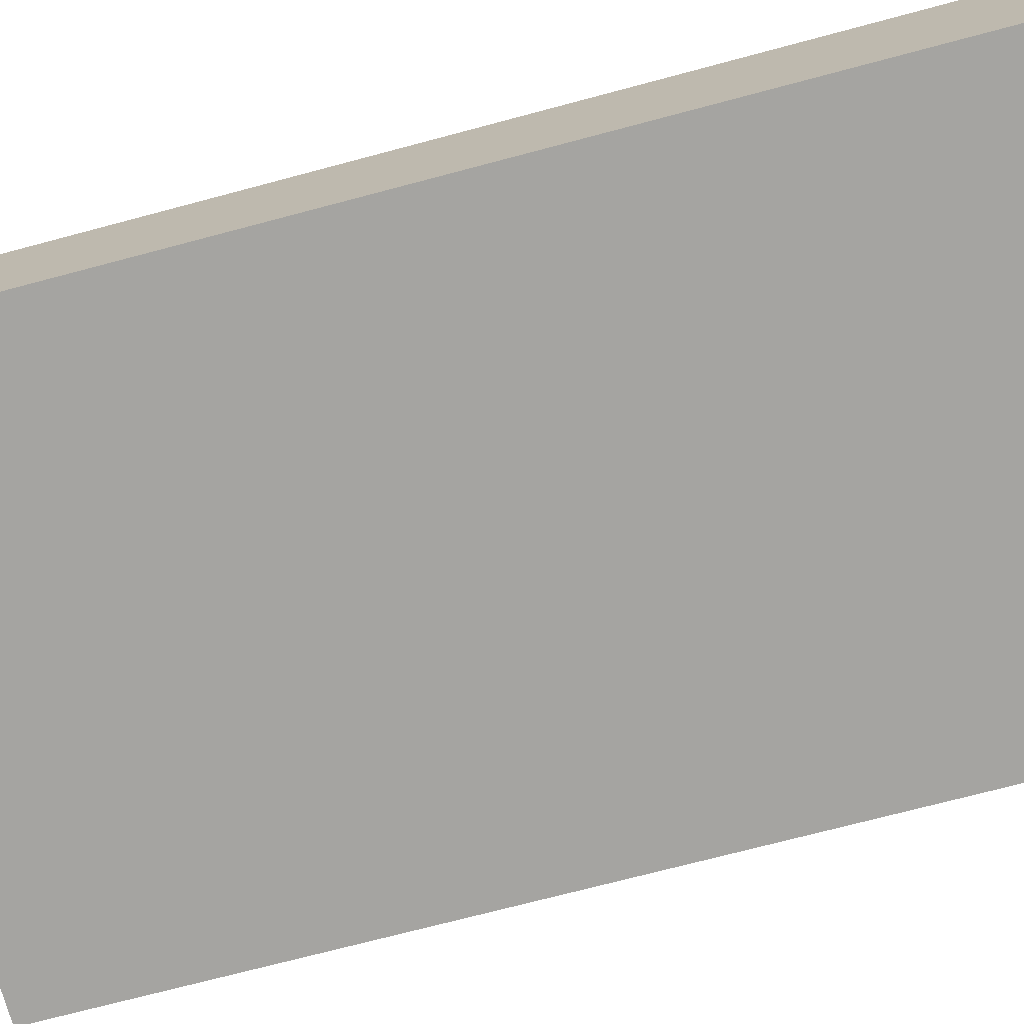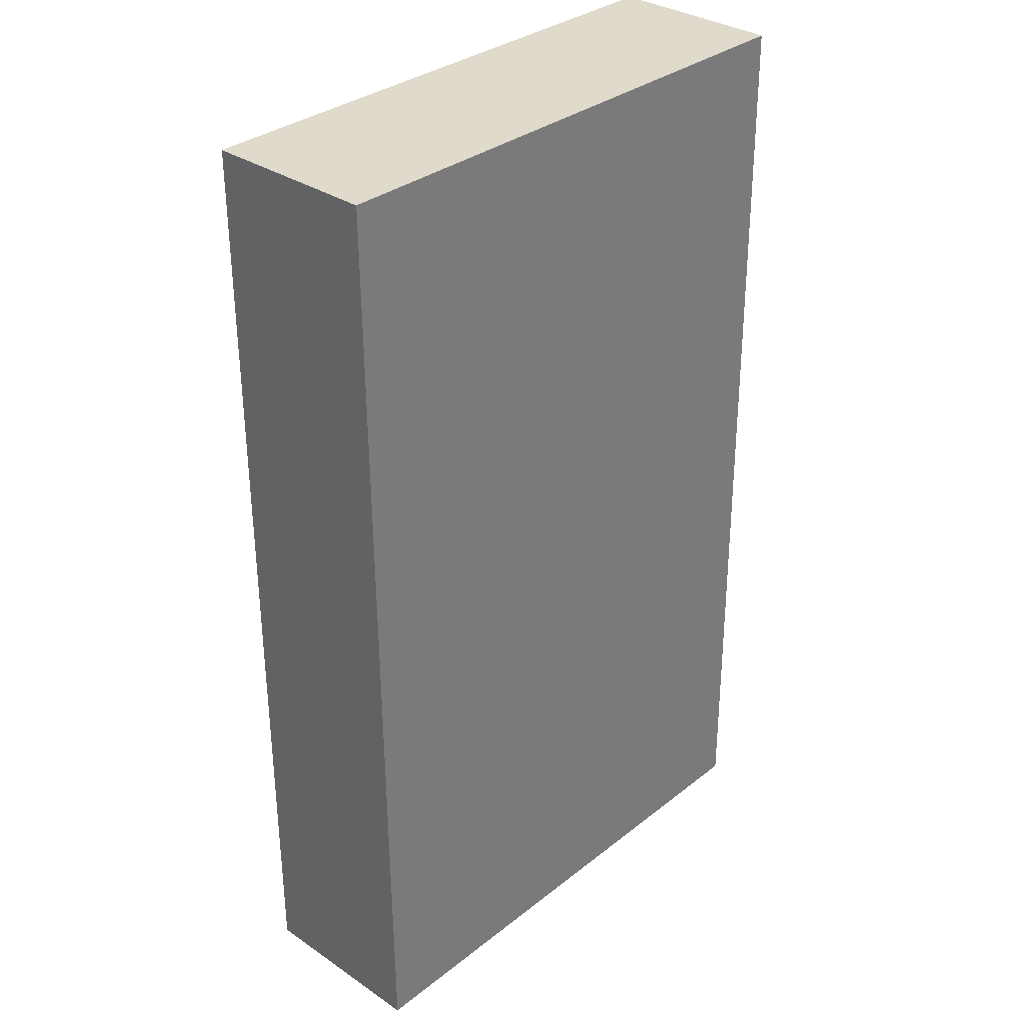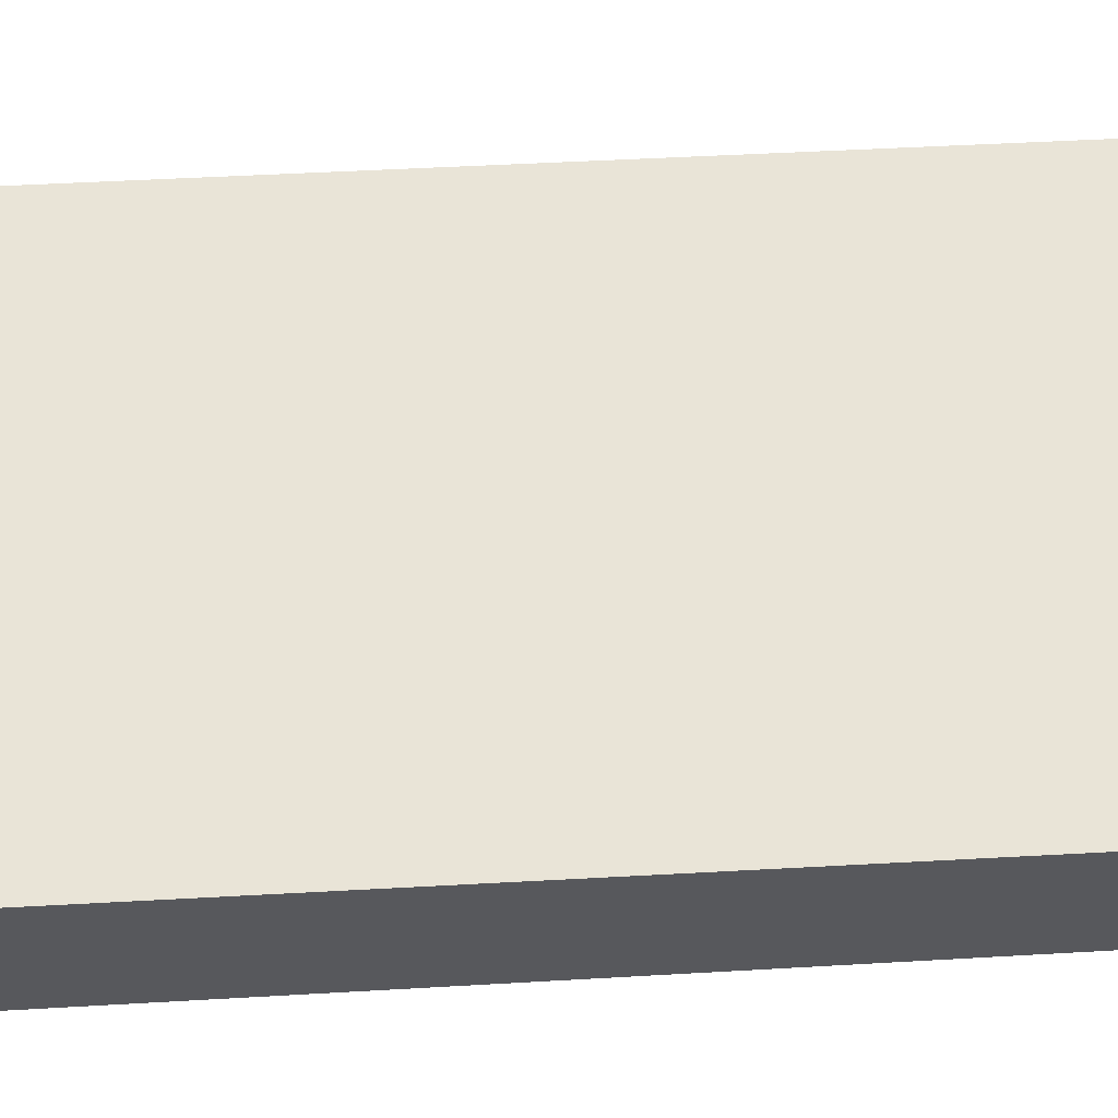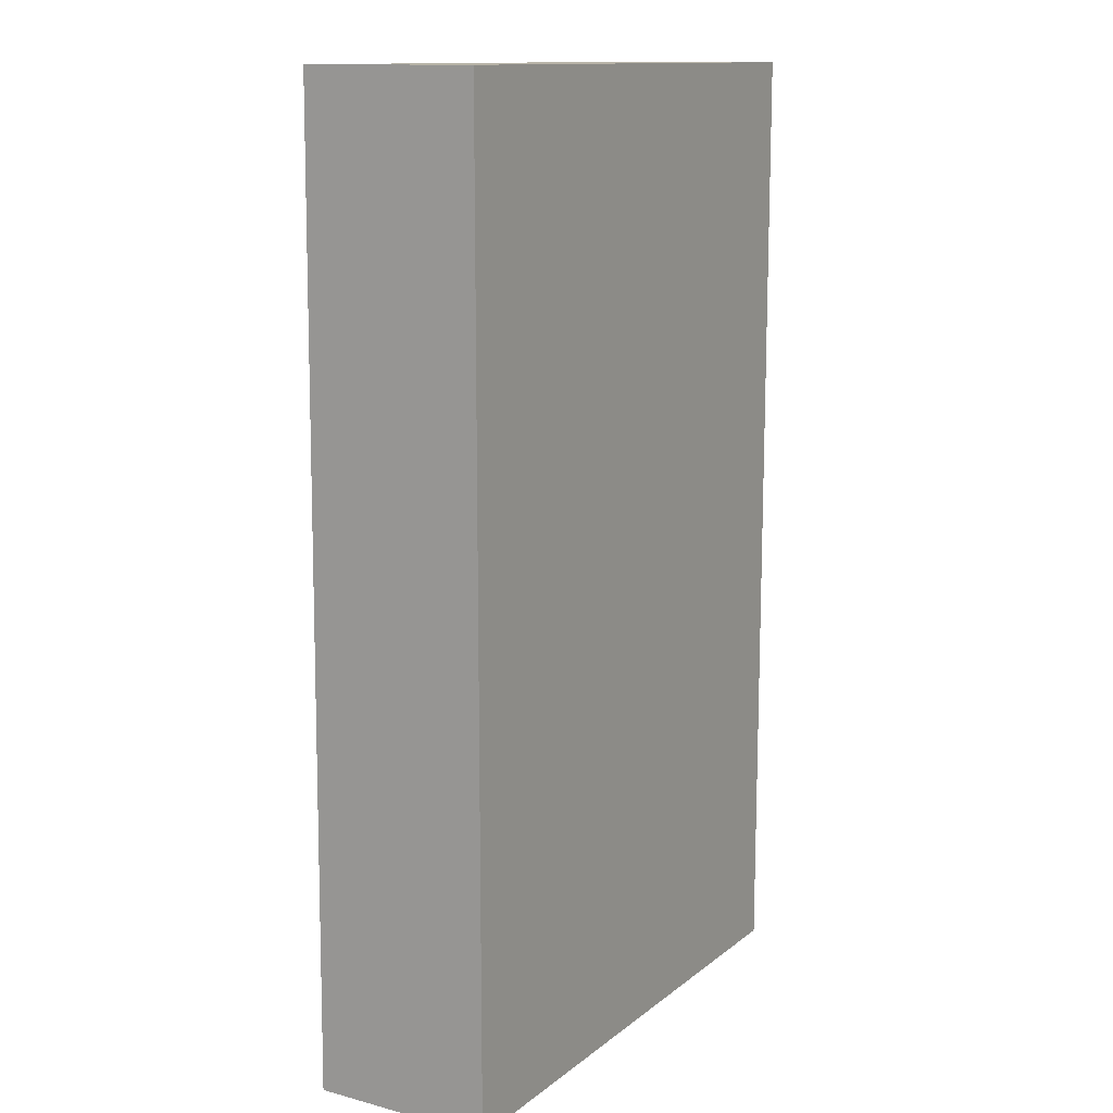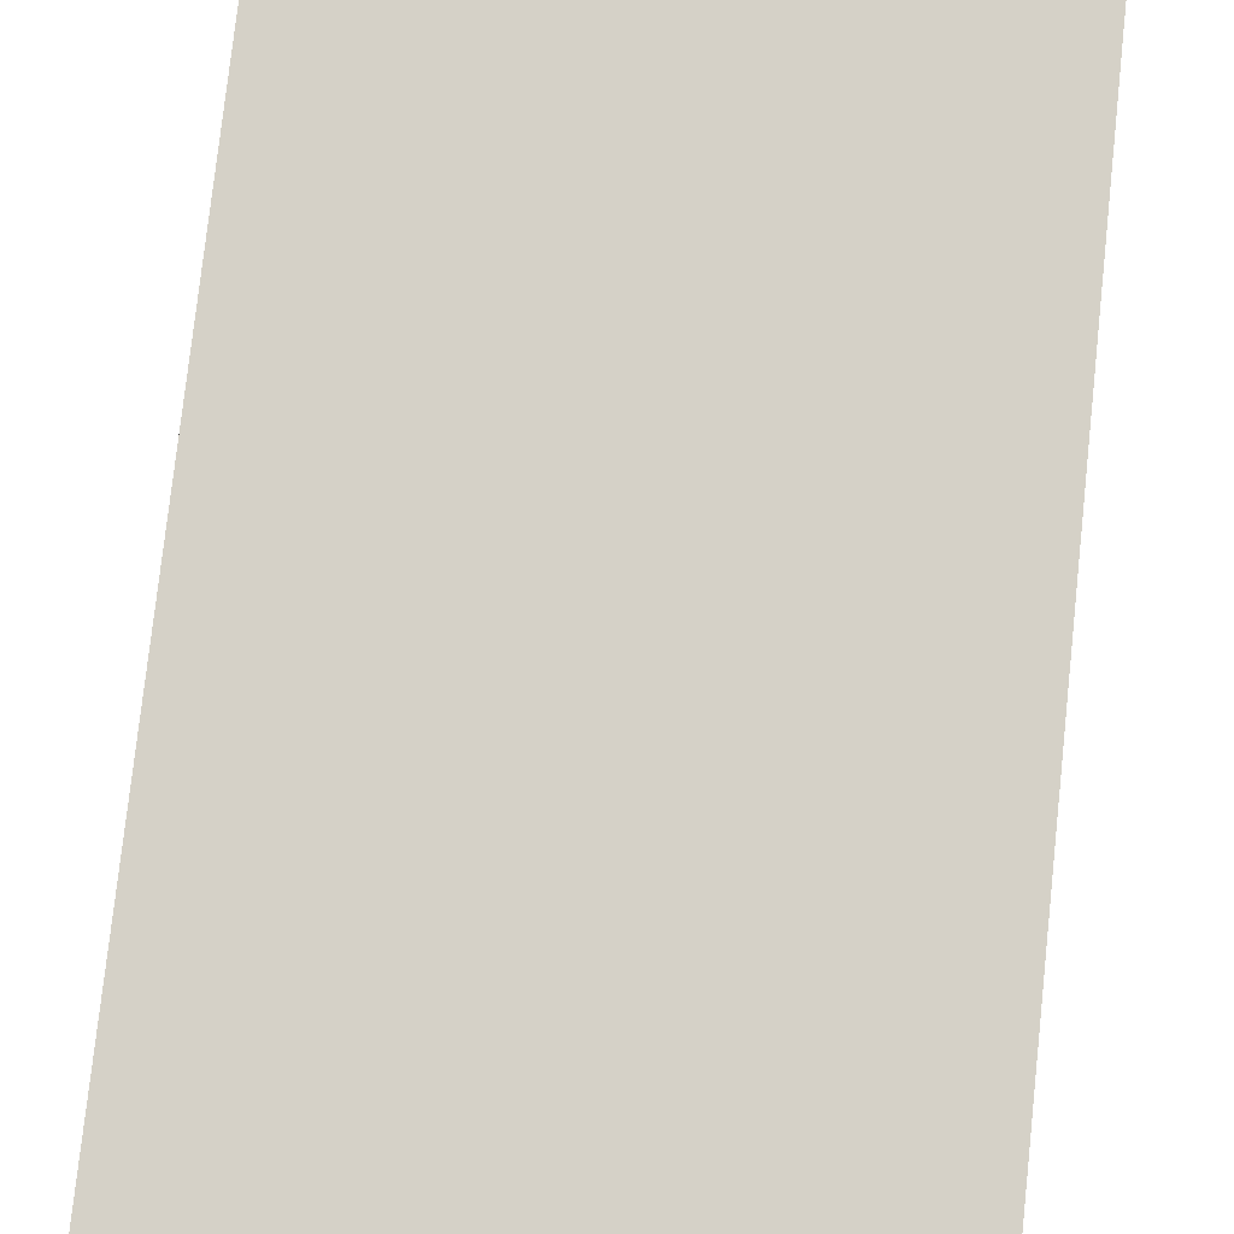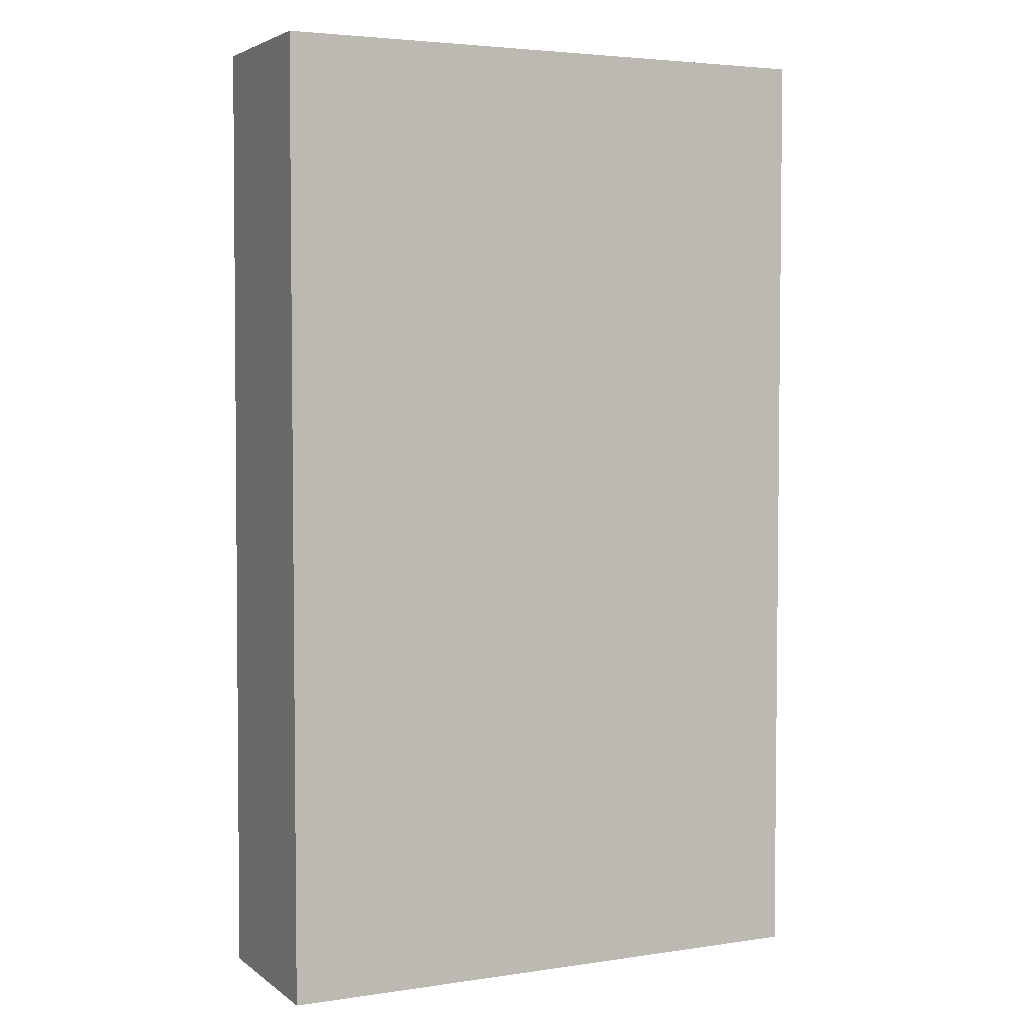
<metadata>
{"format":"obj","ext":"obj","renderer":"f3d","projection":"perspective","resolution":1024,"background":"white","views":[{"elev":-73.2,"azim":-75.2,"up":"+Z"},{"elev":33.0,"azim":-47.1,"up":"+Y"},{"elev":61.1,"azim":86.7,"up":"+Z"},{"elev":13.0,"azim":121.0,"up":"+Y"},{"elev":79.3,"azim":6.2,"up":"+Z"},{"elev":3.9,"azim":154.1,"up":"+Y"}]}
</metadata>
<code>
v -3.837e-05 -0.3643 -0.004139
v 0.2148 -0.3643 -0.004139
v -3.837e-05 -0.3643 0.06478
v -3.837e-05 2.481e-05 -0.004139
v 0.2148 -0.3643 0.06485
v 0.2148 6.047e-05 -0.004139
v -3.837e-05 6.047e-05 0.06204
v -3.837e-05 6.047e-05 0.00795
v 0.003789 6.047e-05 -0.004139
v 0.2148 2.481e-05 0.0621
v 0.2148 6.047e-05 0.05862
v 0.2111 6.047e-05 0.06208
f 1 2 5
f 1 5 3
f 1 3 7
f 1 7 8
f 1 8 4
f 1 4 9
f 1 9 6
f 1 6 2
f 2 6 11
f 2 11 10
f 2 10 5
f 3 5 7
f 4 8 9
f 5 10 7
f 6 9 8
f 6 8 7
f 6 7 12
f 6 12 11
f 7 10 12
f 10 11 12

</code>
